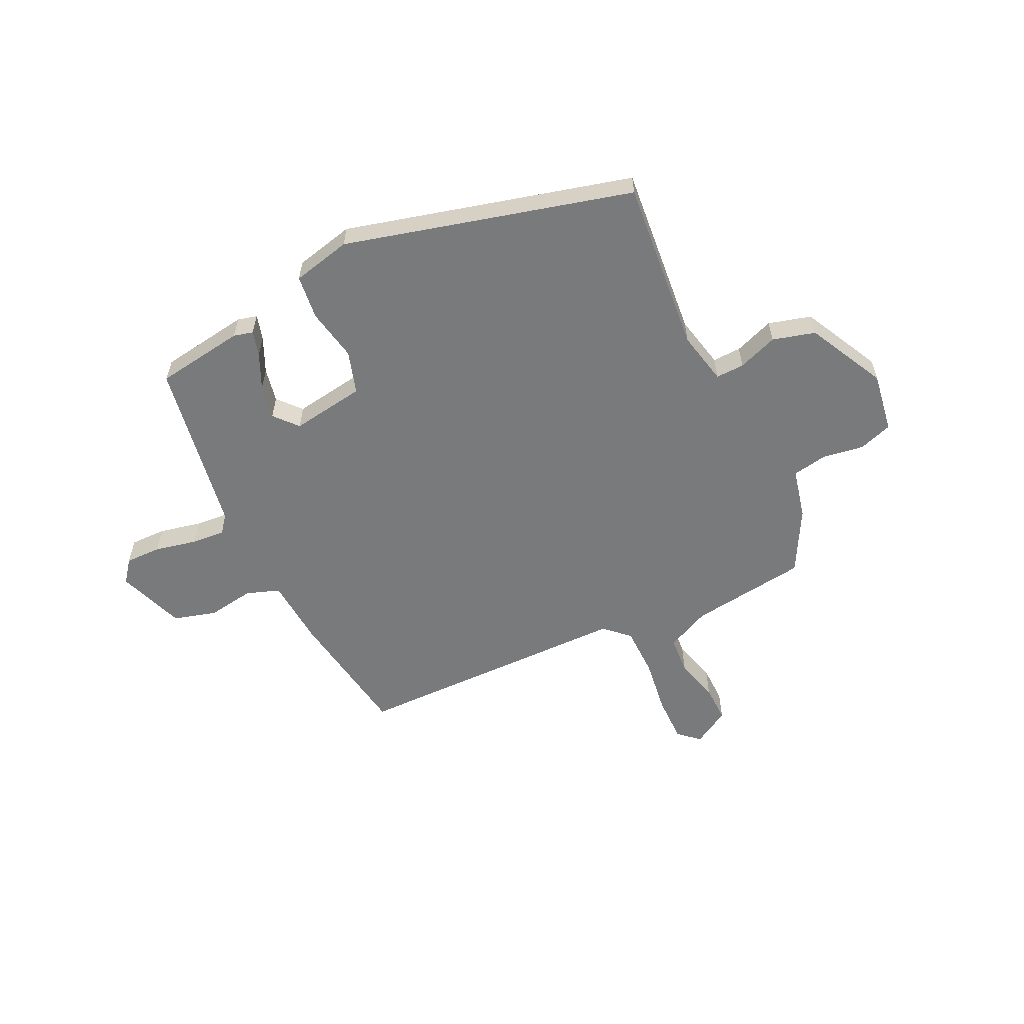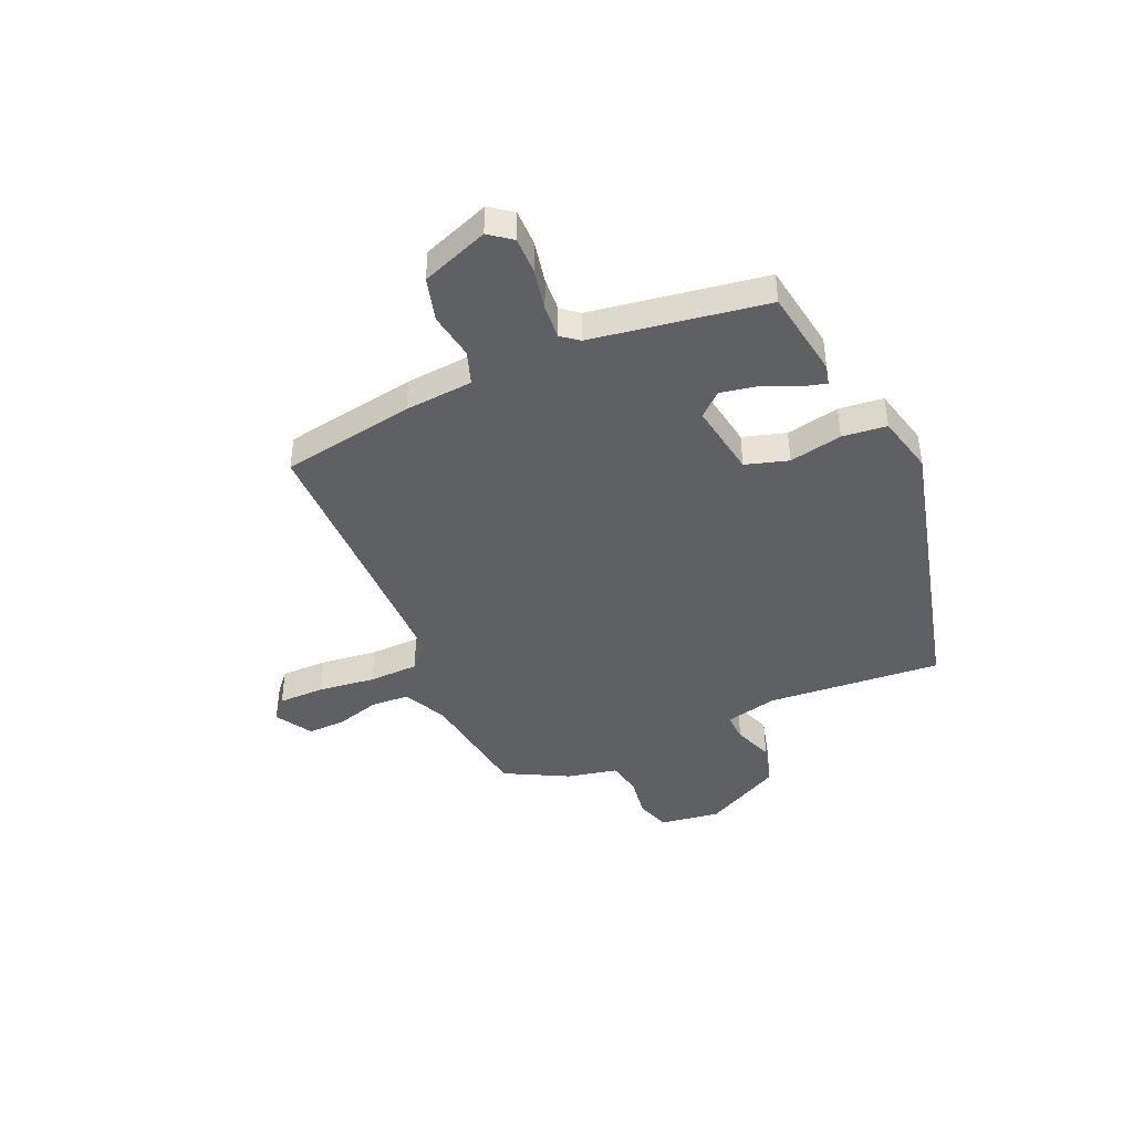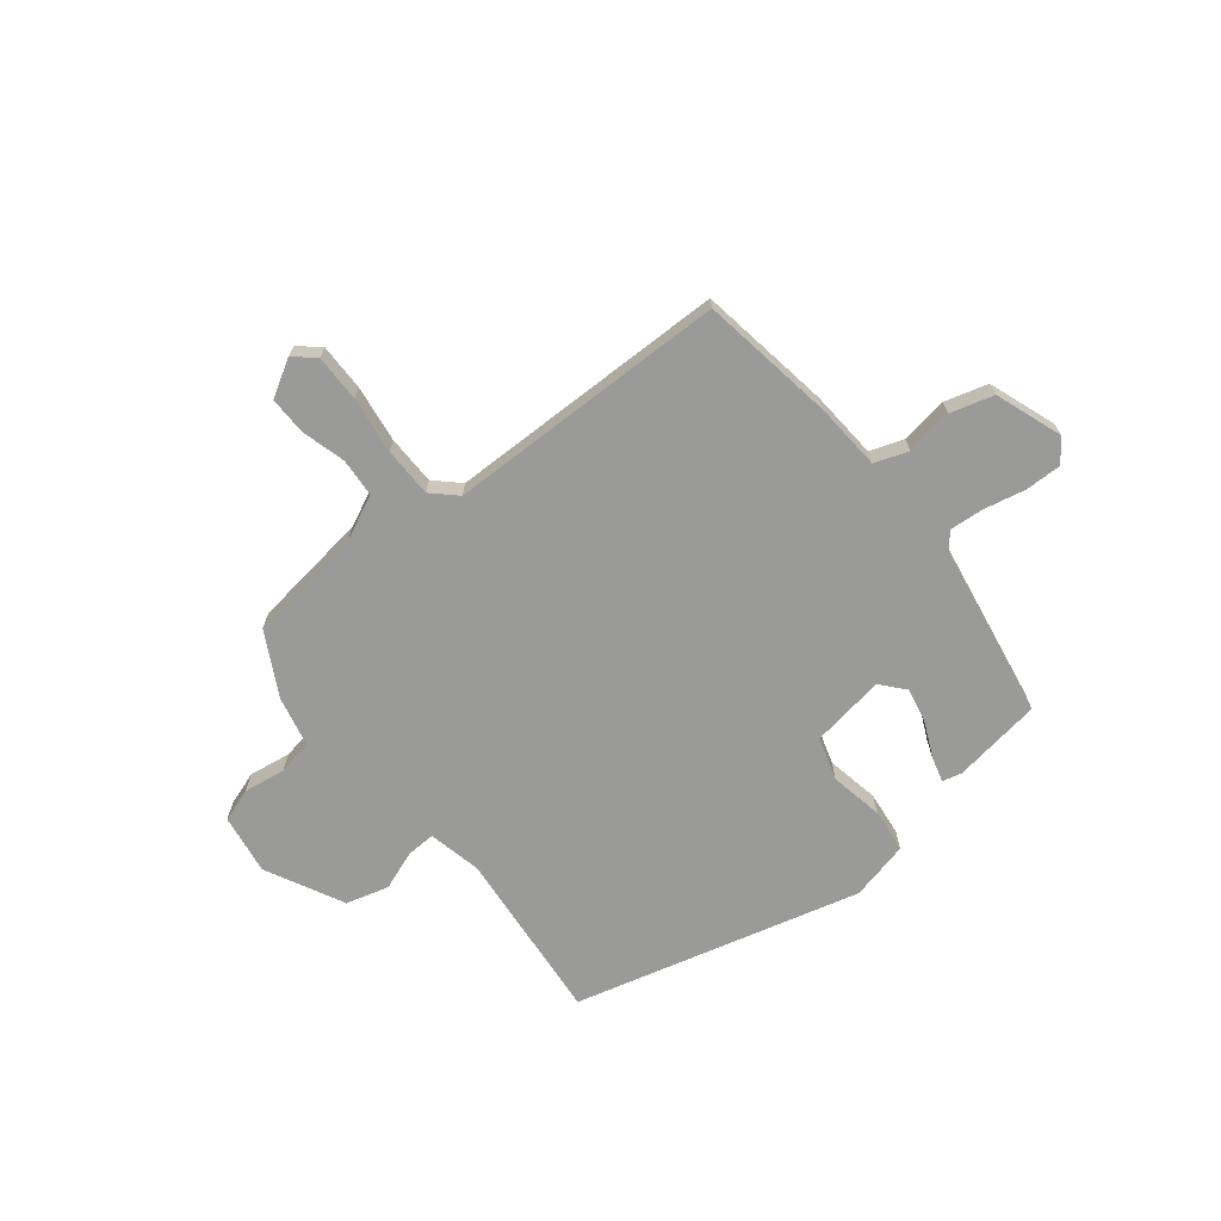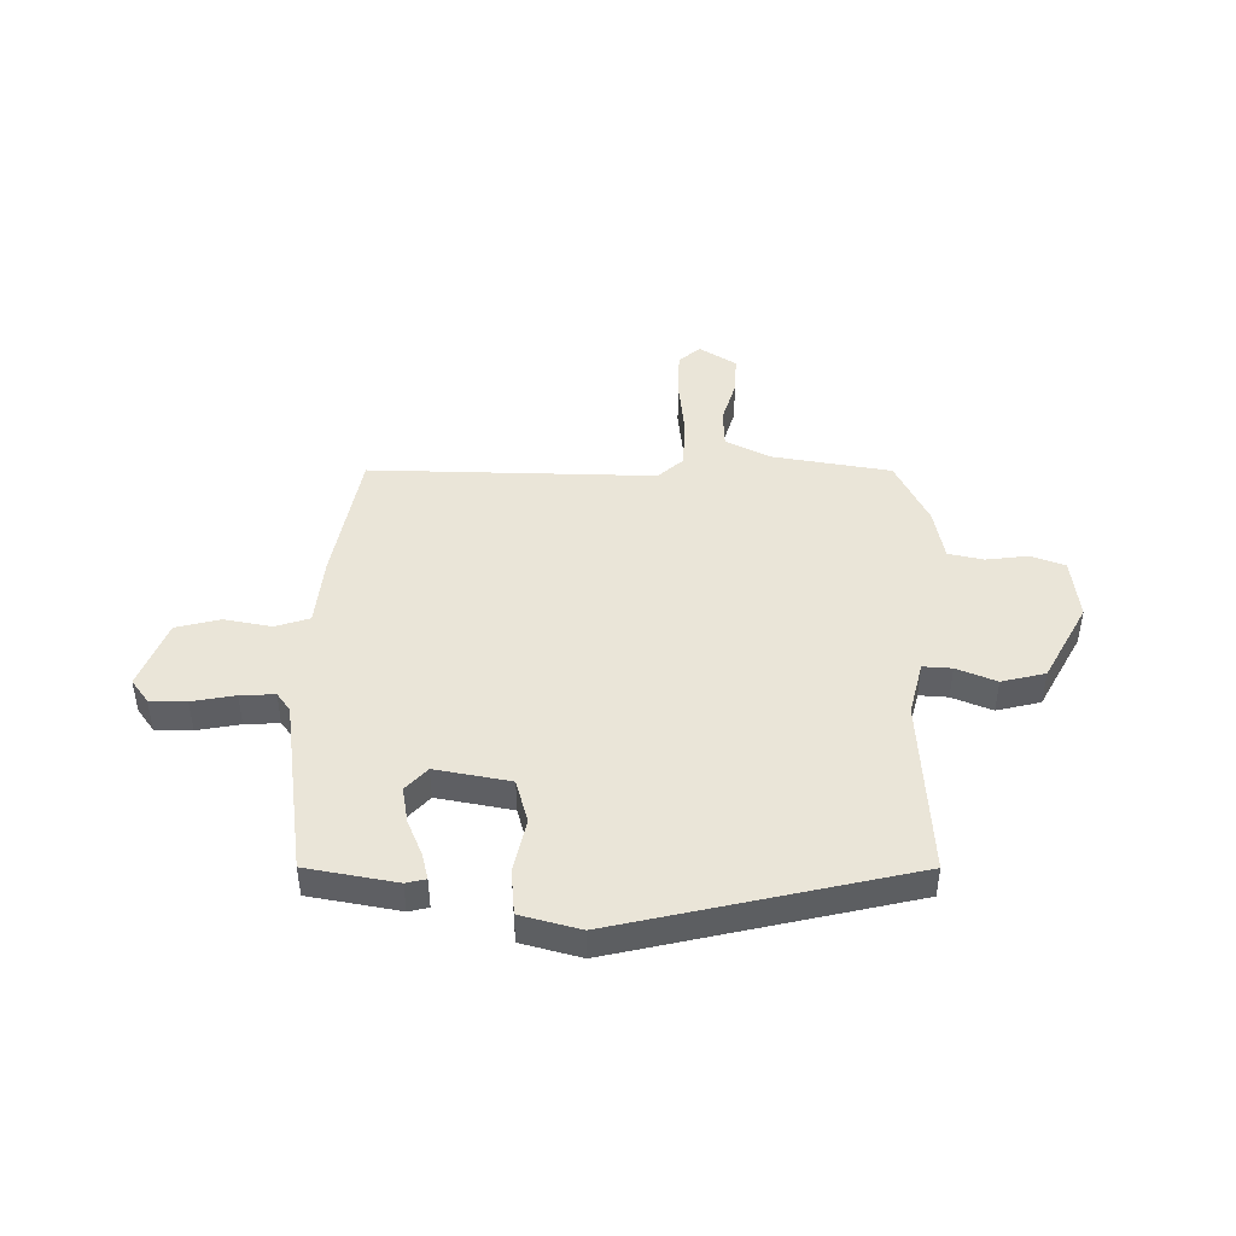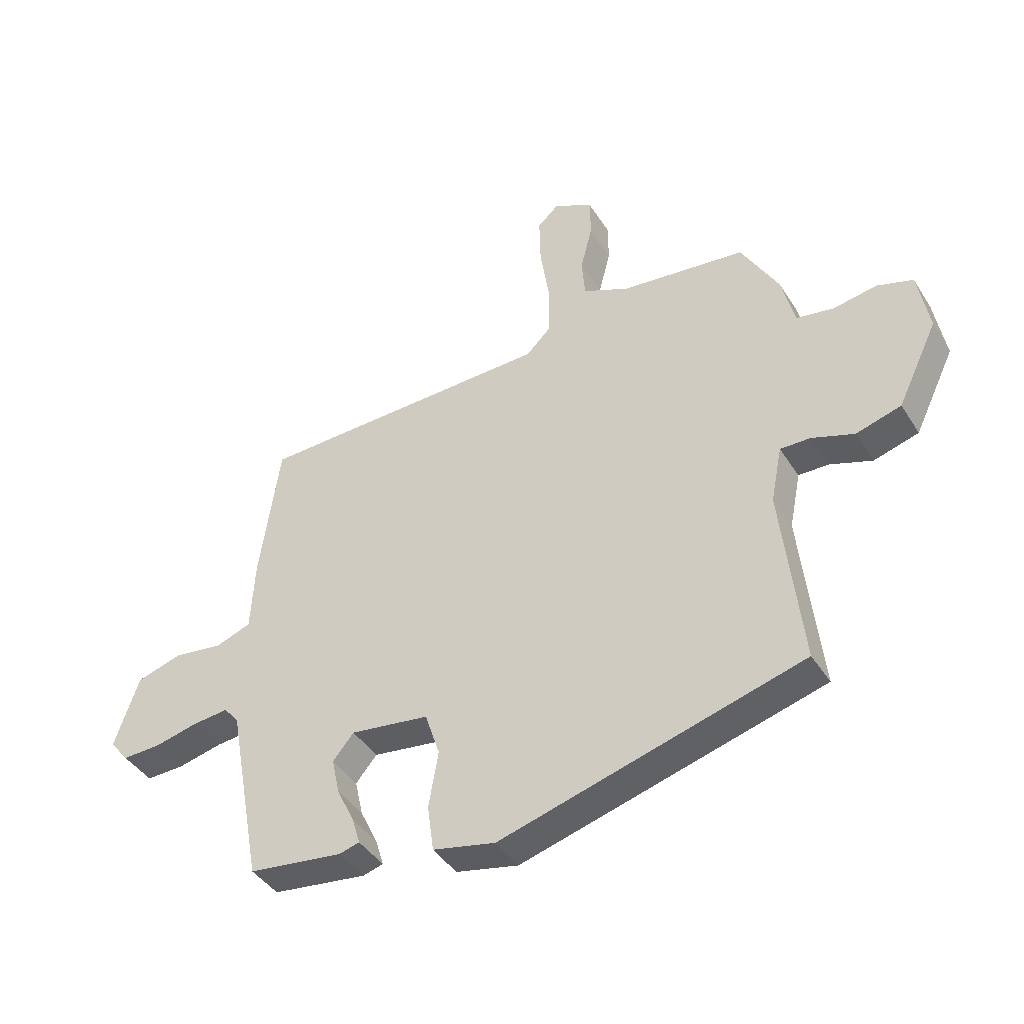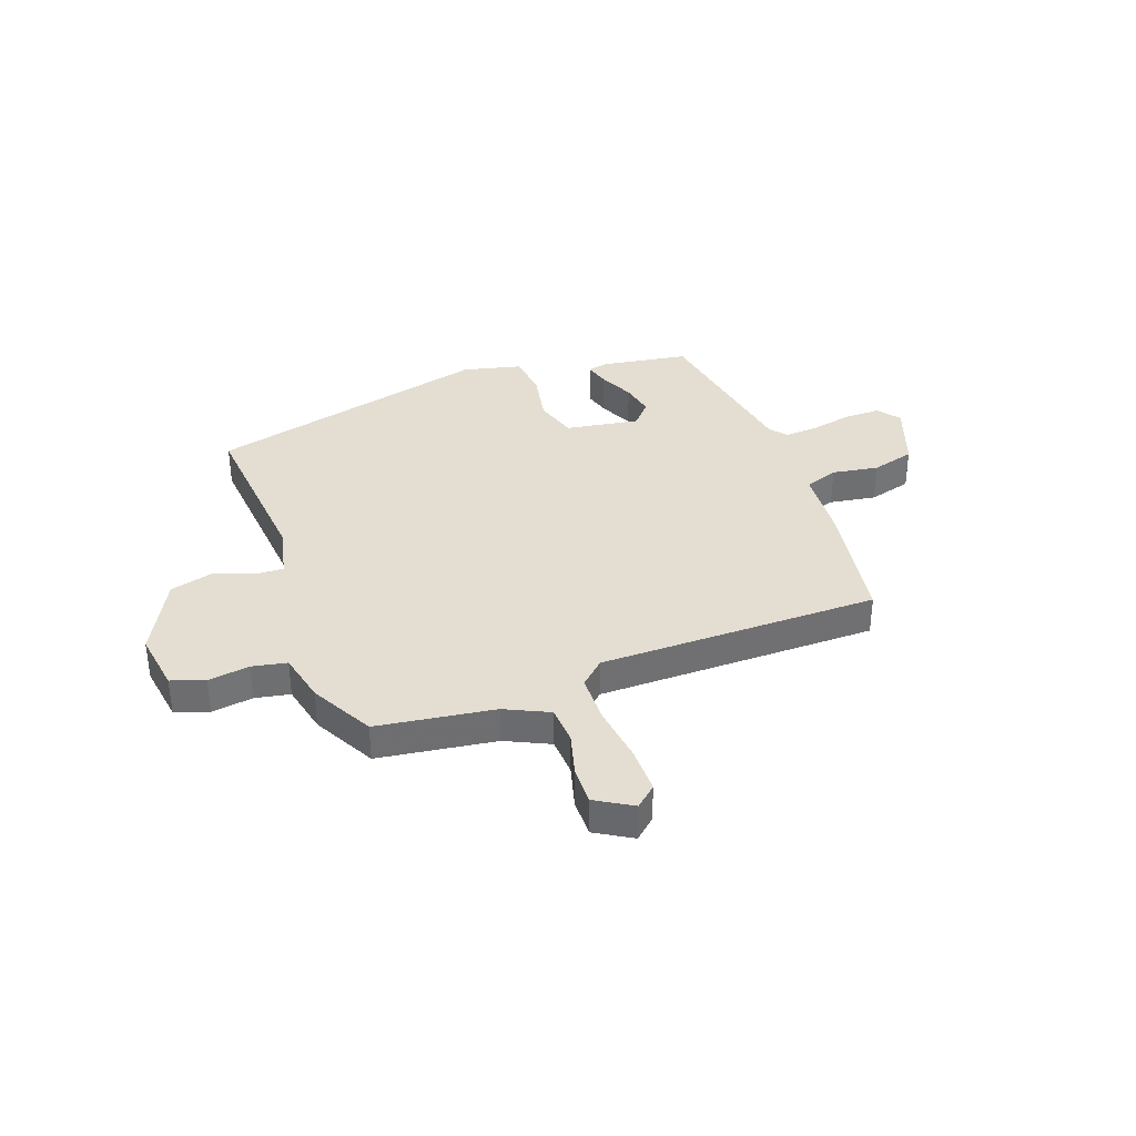
<metadata>
{"format":"obj","ext":"obj","renderer":"f3d","projection":"perspective","resolution":1024,"background":"white","views":[{"elev":-58.0,"azim":-153.5,"up":"+Y"},{"elev":-43.0,"azim":115.2,"up":"+Y"},{"elev":-69.2,"azim":39.4,"up":"+Y"},{"elev":45.3,"azim":-176.8,"up":"+Y"},{"elev":-41.9,"azim":-150.3,"up":"+Z"},{"elev":36.0,"azim":-18.8,"up":"+Y"}]}
</metadata>
<code>
v -0.451 0.07 0.522
v -0.232 0.07 0.548
v -0.15 0.07 0.585
v -0.144 0.07 0.656
v -0.165 0.07 0.738
v -0.165 0.07 0.809
v -0.096 0.07 0.848
v -0.058 0.07 0.813
v -0.06 0.07 0.726
v -0.076 0.07 0.62
v -0.076 0.07 0.528
v -0.032 0.07 0.485
v 0.49 0.07 0.471
v 0.525 0.07 0.222
v 0.532 0.07 0.095
v 0.594 0.07 0.072
v 0.681 0.07 0.084
v 0.761 0.07 0.06
v 0.804 0.07 -0.066
v 0.771 0.07 -0.107
v 0.704 0.07 -0.105
v 0.626 0.07 -0.087
v 0.563 0.07 -0.081
v 0.537 0.07 -0.113
v 0.477 0.07 -0.435
v 0.311 0.07 -0.457
v 0.275 0.07 -0.447
v 0.289 0.07 -0.4
v 0.32 0.07 -0.335
v 0.334 0.07 -0.271
v 0.297 0.07 -0.227
v 0.159 0.07 -0.246
v 0.133 0.07 -0.325
v 0.15 0.07 -0.424
v 0.139 0.07 -0.506
v 0.029 0.07 -0.53
v -0.501 0.07 -0.382
v -0.466 0.07 -0.059
v -0.486 0.07 0.04
v -0.539 0.07 0.039
v -0.613 0.07 0.013
v -0.692 0.07 0.036
v -0.763 0.07 0.182
v -0.744 0.07 0.294
v -0.681 0.07 0.314
v -0.604 0.07 0.301
v -0.539 0.07 0.312
v -0.516 0.07 0.406
v -0.451 0 0.522
v -0.232 0 0.548
v -0.15 0 0.585
v -0.144 0 0.656
v -0.165 0 0.738
v -0.165 0 0.809
v -0.096 0 0.848
v -0.058 0 0.813
v -0.06 0 0.726
v -0.076 0 0.62
v -0.076 0 0.528
v -0.032 0 0.485
v 0.49 0 0.471
v 0.525 0 0.222
v 0.532 0 0.095
v 0.594 0 0.072
v 0.681 0 0.084
v 0.761 0 0.06
v 0.804 0 -0.066
v 0.771 0 -0.107
v 0.704 0 -0.105
v 0.626 0 -0.087
v 0.563 0 -0.081
v 0.537 0 -0.113
v 0.477 0 -0.435
v 0.311 0 -0.457
v 0.275 0 -0.447
v 0.289 0 -0.4
v 0.32 0 -0.335
v 0.334 0 -0.271
v 0.297 0 -0.227
v 0.159 0 -0.246
v 0.133 0 -0.325
v 0.15 0 -0.424
v 0.139 0 -0.506
v 0.029 0 -0.53
v -0.501 0 -0.382
v -0.466 0 -0.059
v -0.486 0 0.04
v -0.539 0 0.039
v -0.613 0 0.013
v -0.692 0 0.036
v -0.763 0 0.182
v -0.744 0 0.294
v -0.681 0 0.314
v -0.604 0 0.301
v -0.539 0 0.312
v -0.516 0 0.406
f 47 48 1 2
f 44 45 46
f 43 44 46
f 42 43 46
f 41 42 46
f 40 41 46
f 39 40 46 47
f 47 2 3
f 39 47 3
f 38 39 3
f 37 38 3
f 36 37 3
f 35 36 3
f 34 35 3
f 33 34 3
f 27 28 29
f 26 27 29
f 25 26 29
f 24 25 29
f 23 24 29 30
f 20 21 22
f 19 20 22
f 18 19 22
f 17 18 22
f 16 17 22
f 15 16 22 23
f 12 13 14 15
f 23 30 31
f 15 23 31
f 12 15 31
f 8 9 10
f 7 8 10
f 6 7 10
f 5 6 10
f 4 5 10
f 4 10 11
f 3 4 11
f 33 3 11
f 32 33 11
f 11 12 31 32
f 50 49 96 95
f 94 93 92
f 94 92 91
f 94 91 90
f 94 90 89
f 94 89 88
f 95 94 88 87
f 51 50 95
f 51 95 87
f 51 87 86
f 51 86 85
f 51 85 84
f 51 84 83
f 51 83 82
f 51 82 81
f 77 76 75
f 77 75 74
f 77 74 73
f 77 73 72
f 78 77 72 71
f 70 69 68
f 70 68 67
f 70 67 66
f 70 66 65
f 70 65 64
f 71 70 64 63
f 63 62 61 60
f 79 78 71
f 79 71 63
f 79 63 60
f 58 57 56
f 58 56 55
f 58 55 54
f 58 54 53
f 58 53 52
f 59 58 52
f 59 52 51
f 59 51 81
f 59 81 80
f 80 79 60 59
f 1 49 50 2
f 2 50 51 3
f 3 51 52 4
f 4 52 53 5
f 5 53 54 6
f 6 54 55 7
f 7 55 56 8
f 8 56 57 9
f 9 57 58 10
f 10 58 59 11
f 11 59 60 12
f 12 60 61 13
f 13 61 62 14
f 14 62 63 15
f 15 63 64 16
f 16 64 65 17
f 17 65 66 18
f 18 66 67 19
f 19 67 68 20
f 20 68 69 21
f 21 69 70 22
f 22 70 71 23
f 23 71 72 24
f 24 72 73 25
f 25 73 74 26
f 26 74 75 27
f 27 75 76 28
f 28 76 77 29
f 29 77 78 30
f 30 78 79 31
f 31 79 80 32
f 32 80 81 33
f 33 81 82 34
f 34 82 83 35
f 35 83 84 36
f 36 84 85 37
f 37 85 86 38
f 38 86 87 39
f 39 87 88 40
f 40 88 89 41
f 41 89 90 42
f 42 90 91 43
f 43 91 92 44
f 44 92 93 45
f 45 93 94 46
f 46 94 95 47
f 47 95 96 48
f 48 96 49 1

</code>
